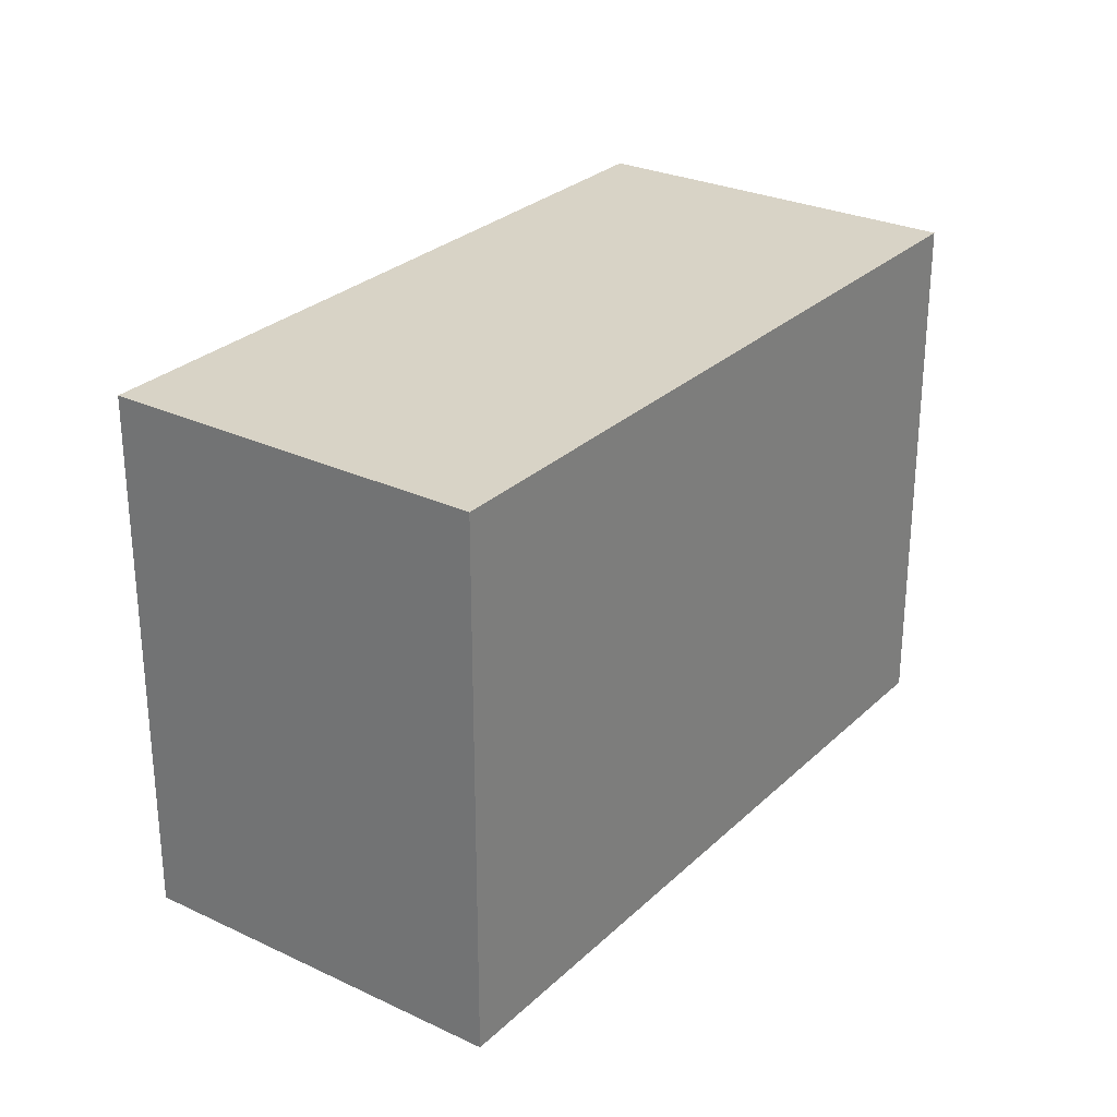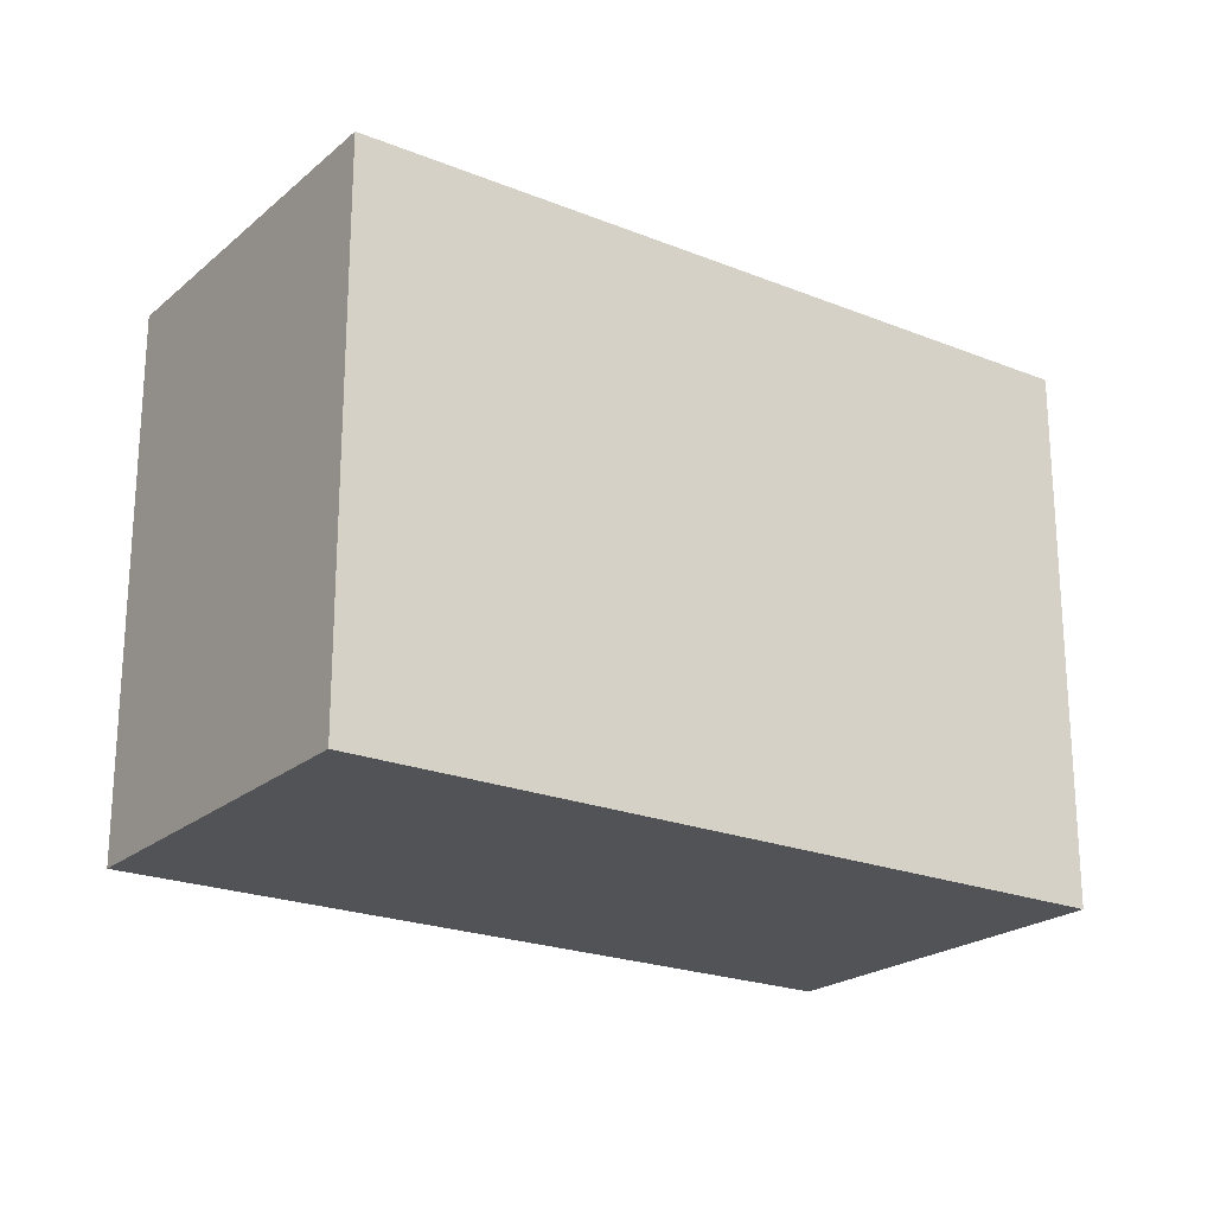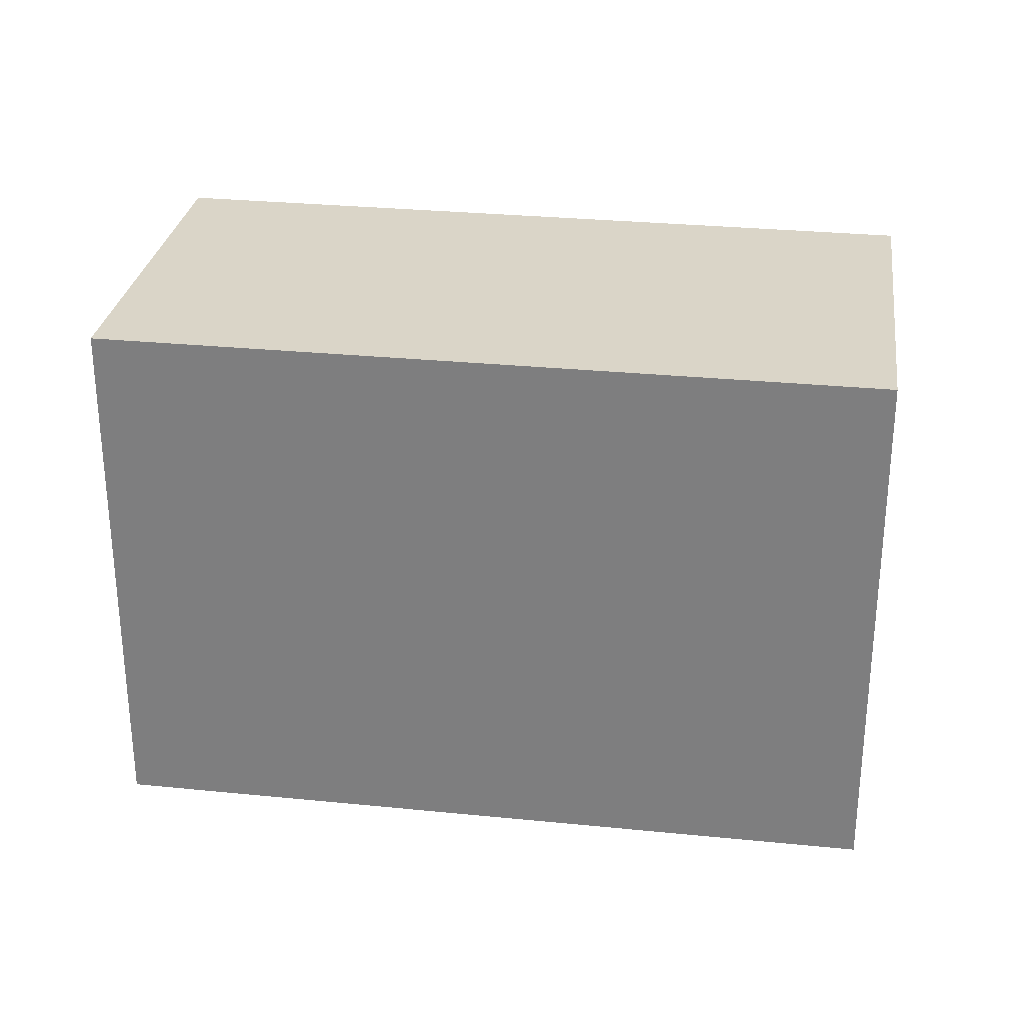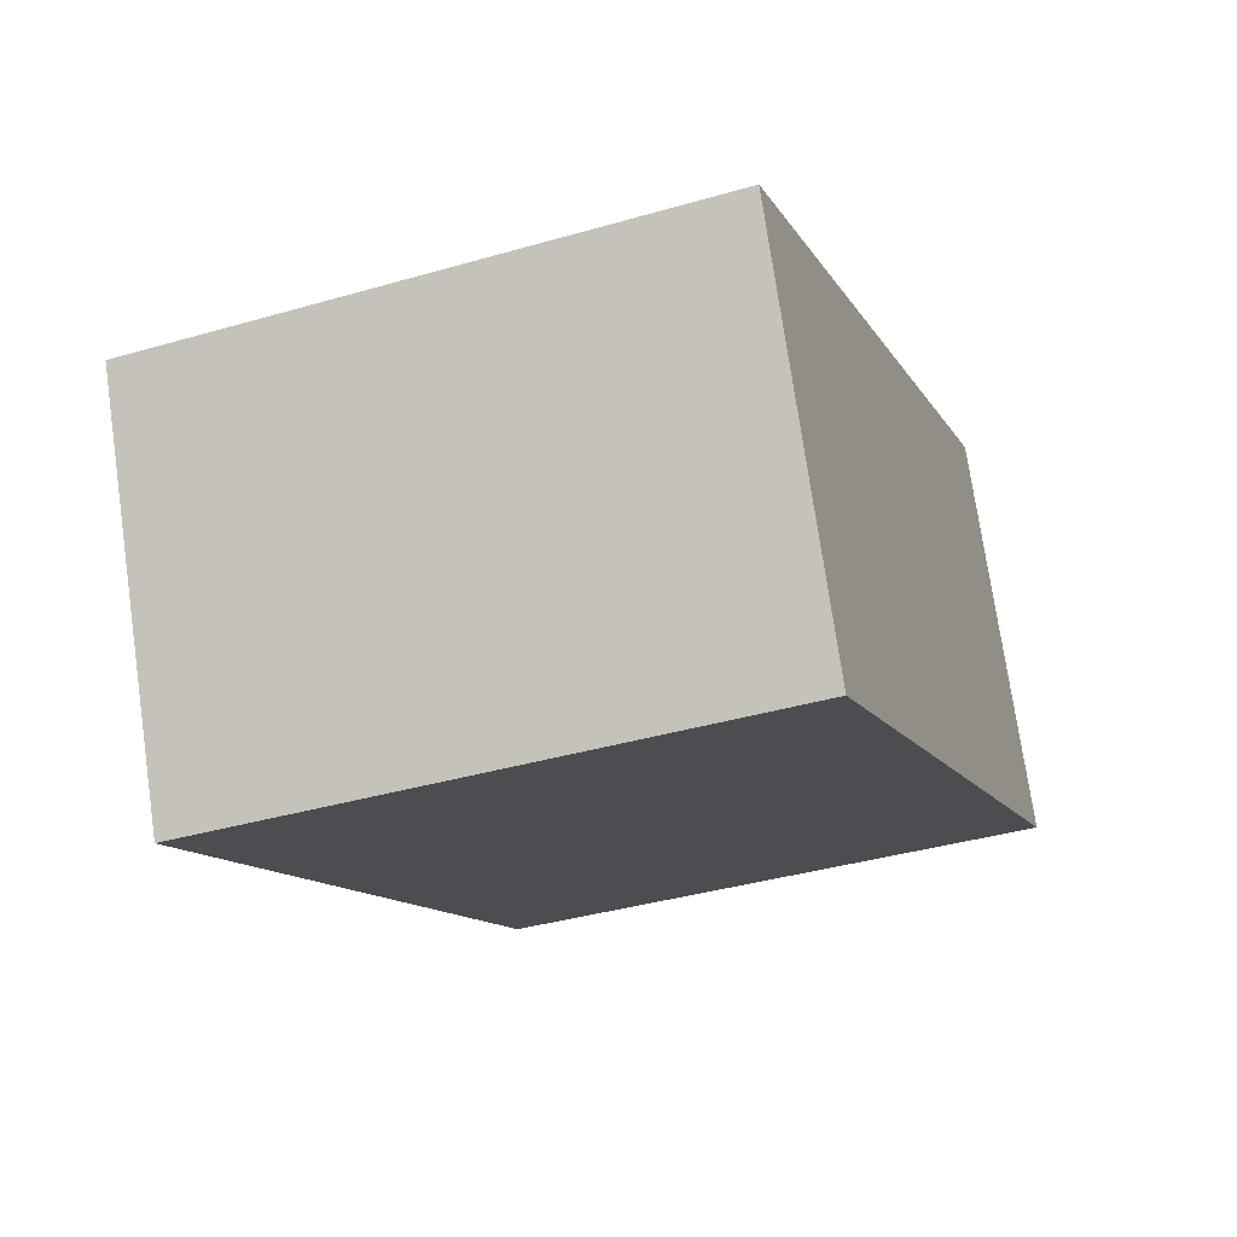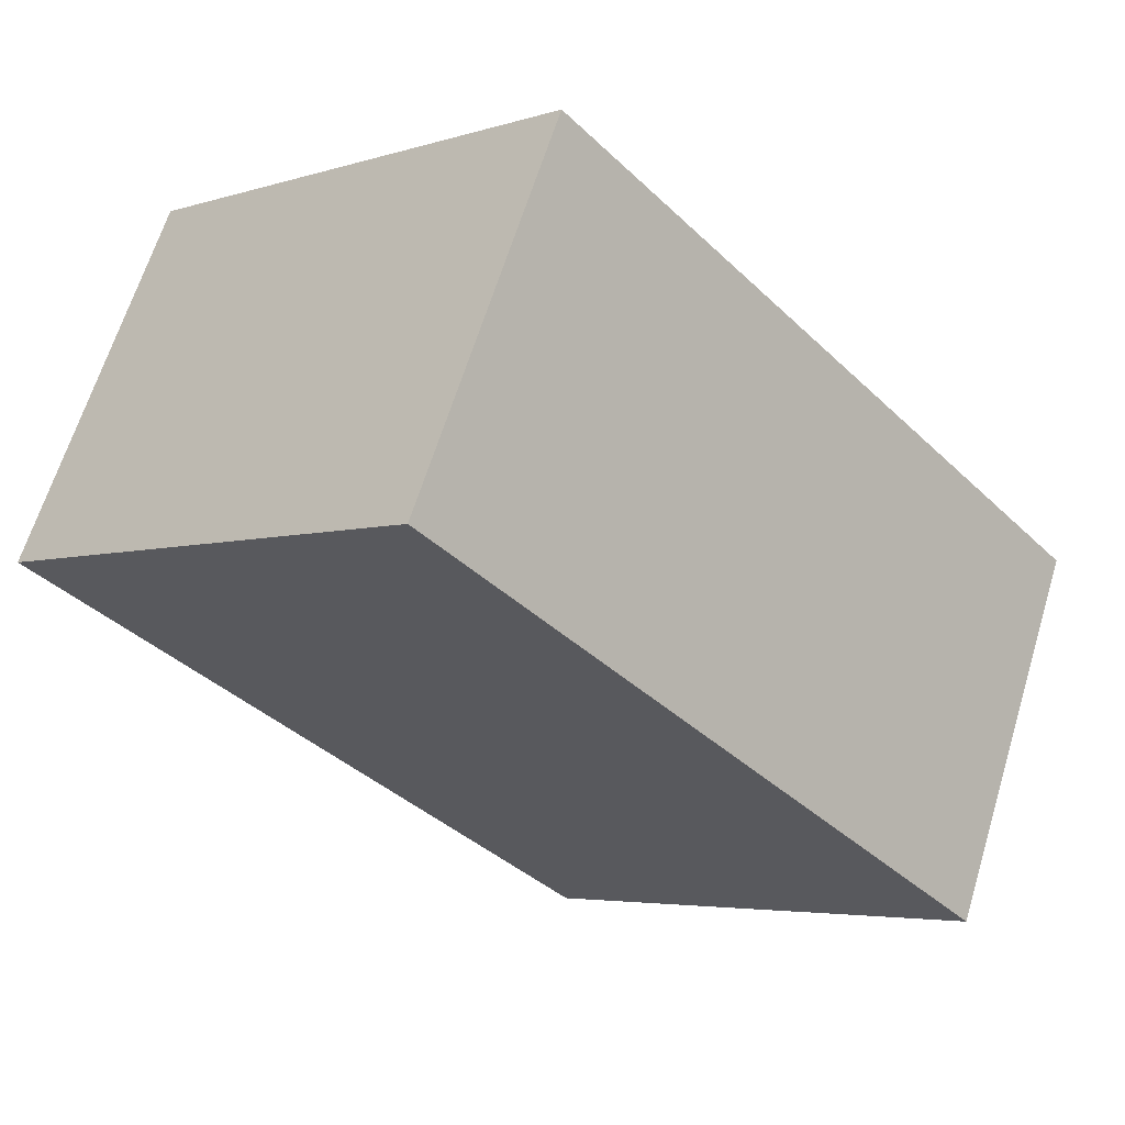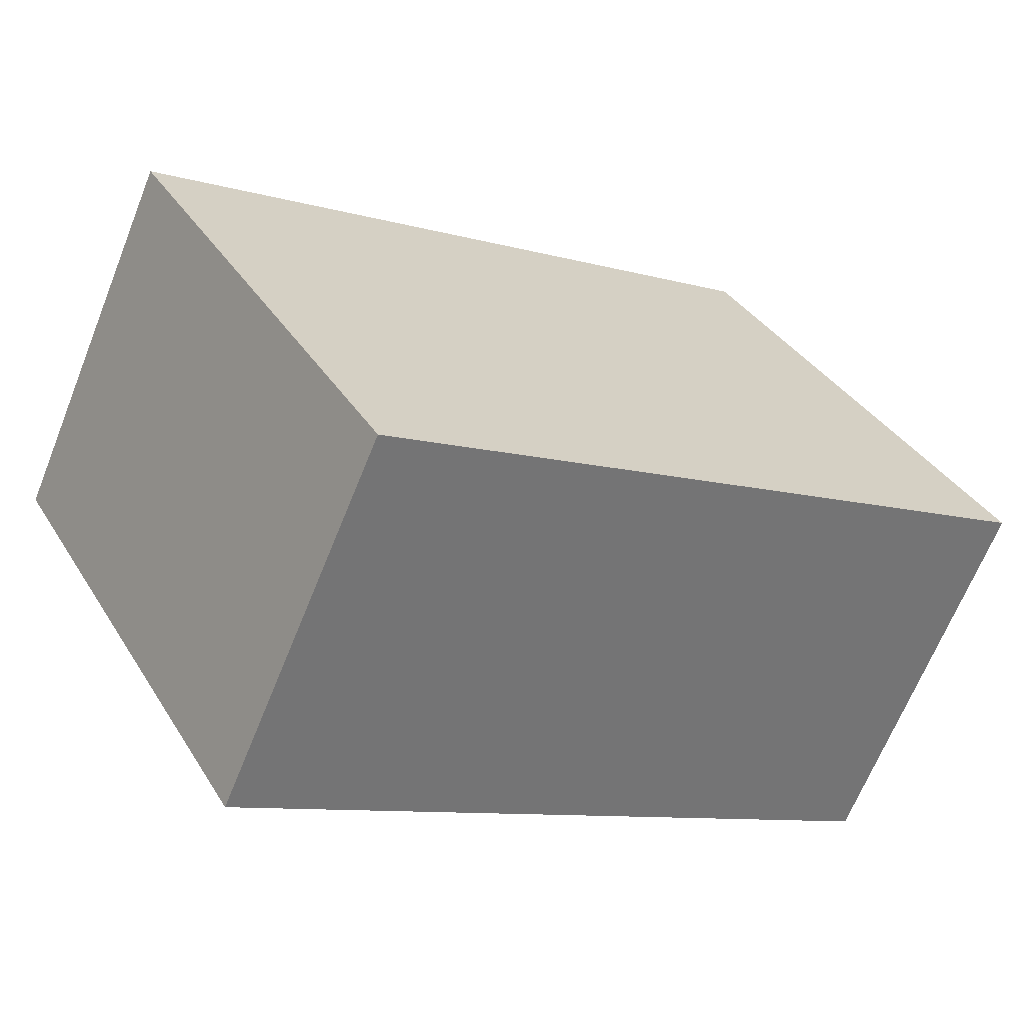
<metadata>
{"format":"obj","ext":"obj","renderer":"f3d","projection":"perspective","resolution":1024,"background":"white","views":[{"elev":28.0,"azim":100.5,"up":"+Y"},{"elev":-22.1,"azim":119.8,"up":"+Y"},{"elev":29.1,"azim":163.3,"up":"+Y"},{"elev":-38.1,"azim":-69.8,"up":"+Z"},{"elev":-4.4,"azim":135.1,"up":"+Z"},{"elev":35.8,"azim":152.1,"up":"+Z"}]}
</metadata>
<code>
v  0 6 3.674e-16
v  9.679 6 -0.22
v  1.79 6 -3.935
v  7.84 6 3.692
v  1.79 2.409e-16 -3.935
v  0 0 0
v  7.84 -2.261e-16 3.692
v  9.679 1.347e-17 -0.22
g defaultobject
f 1 2 3
f 2 1 4
f 5 1 3
f 1 5 6
f 6 4 1
f 4 6 7
f 7 2 4
f 2 7 8
f 8 3 2
f 3 8 5
f 8 6 5
f 6 8 7

</code>
